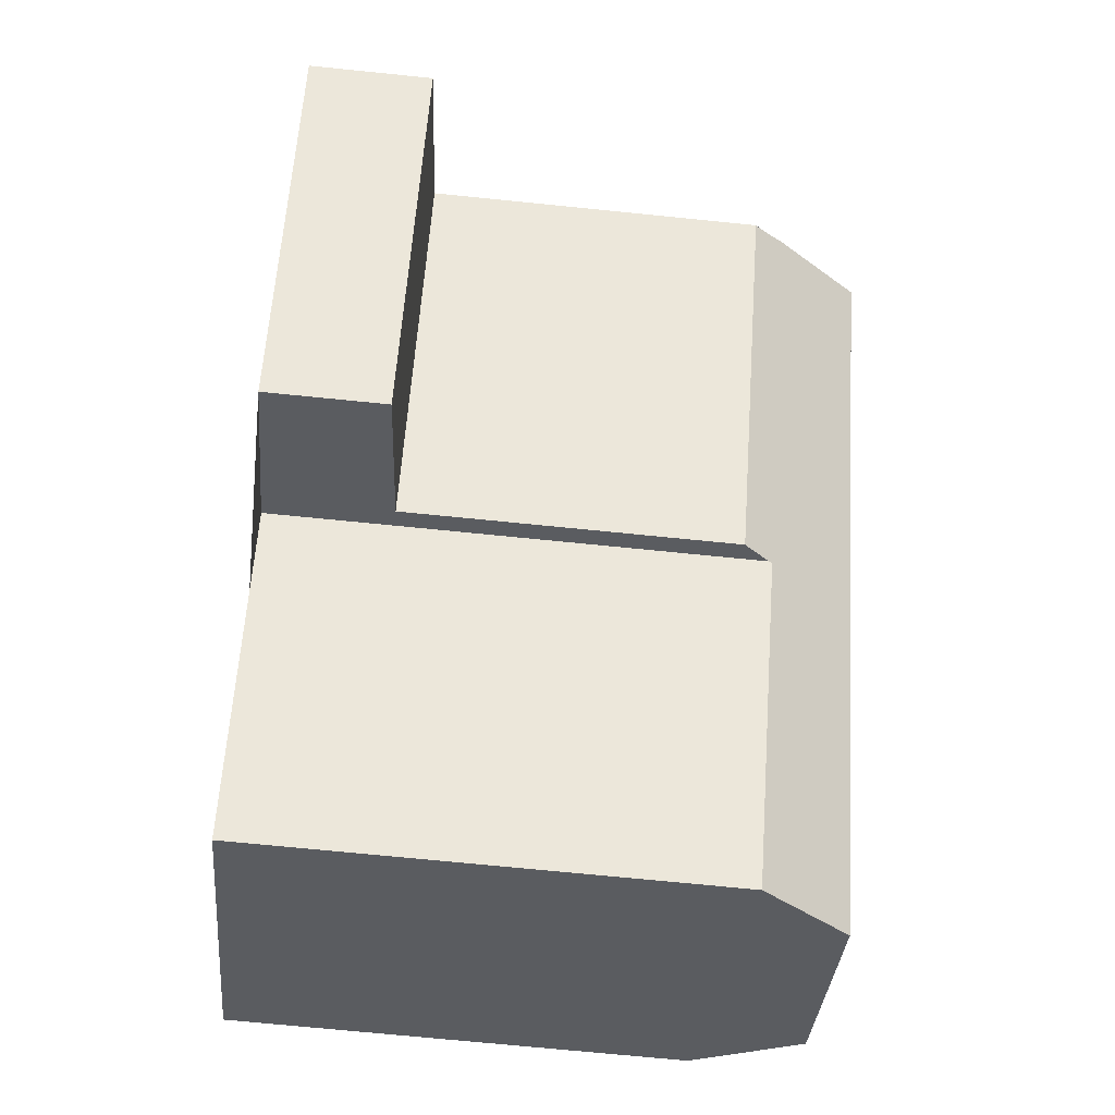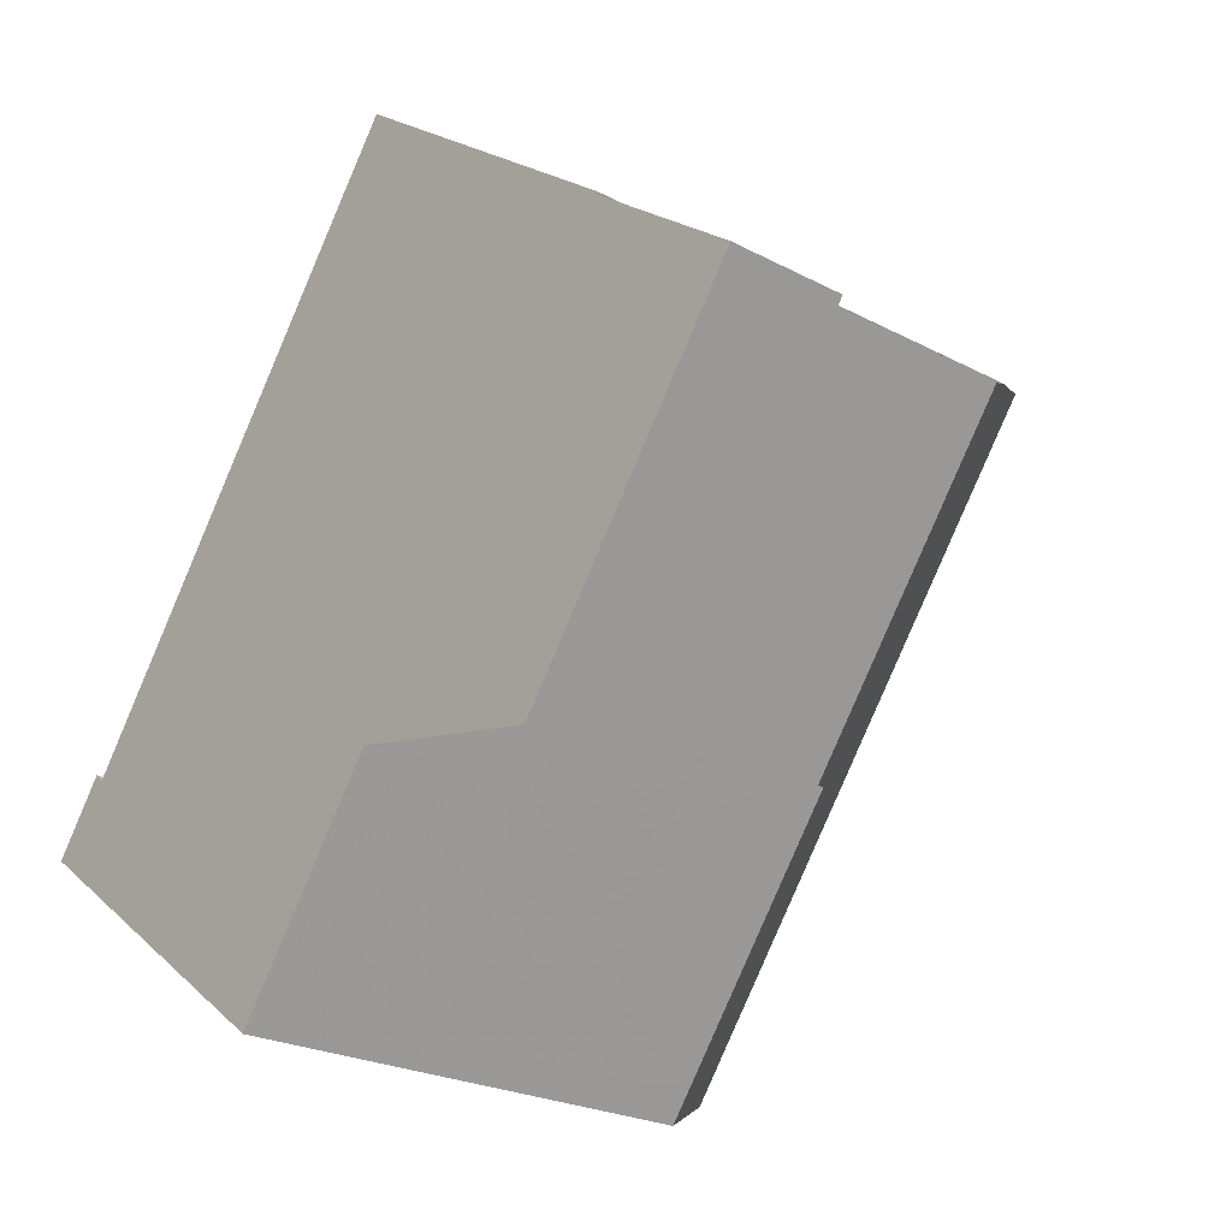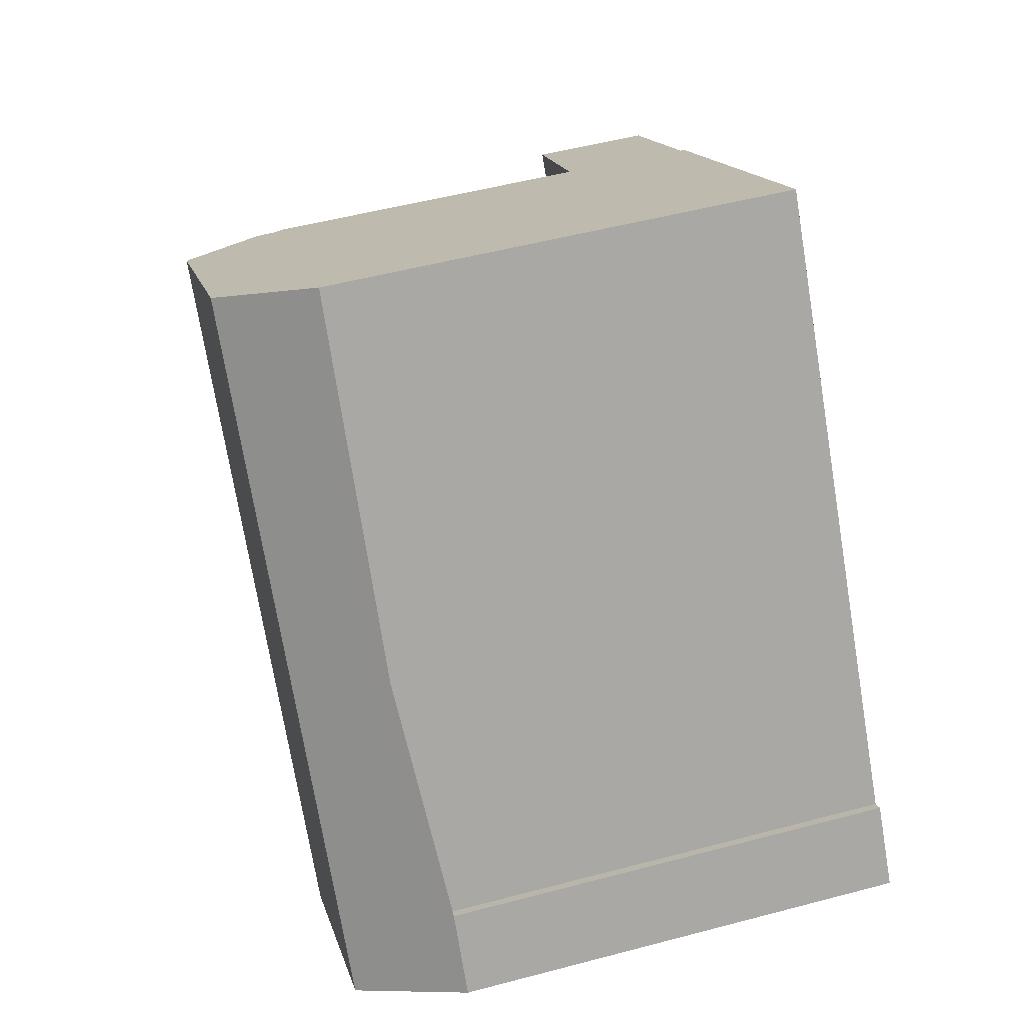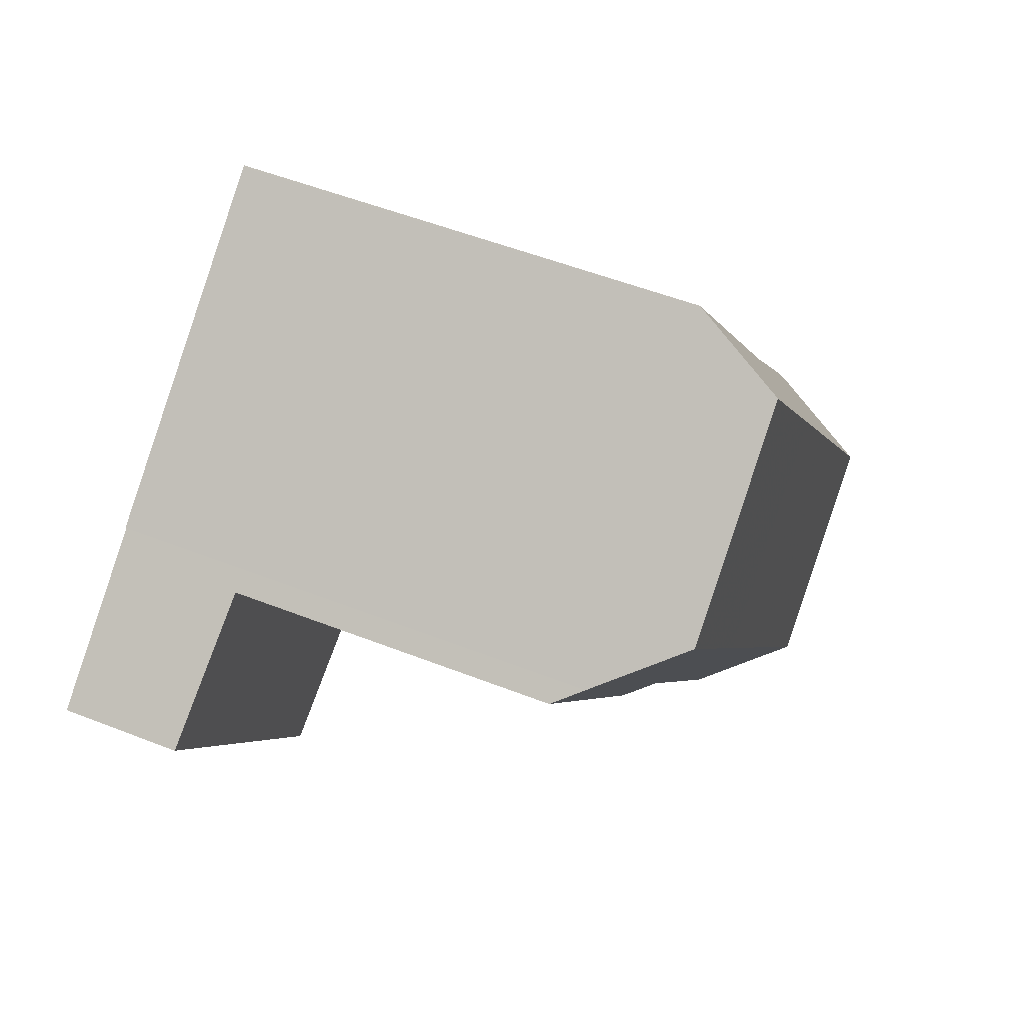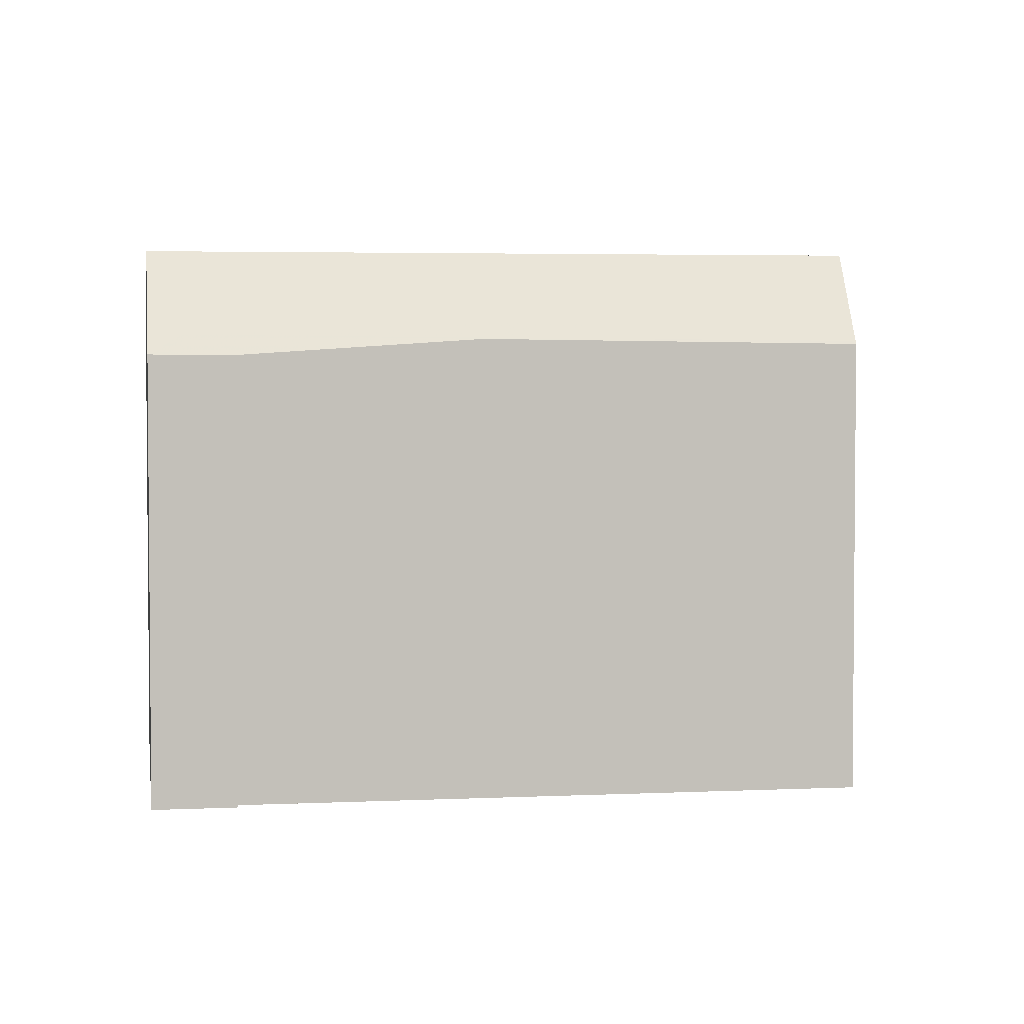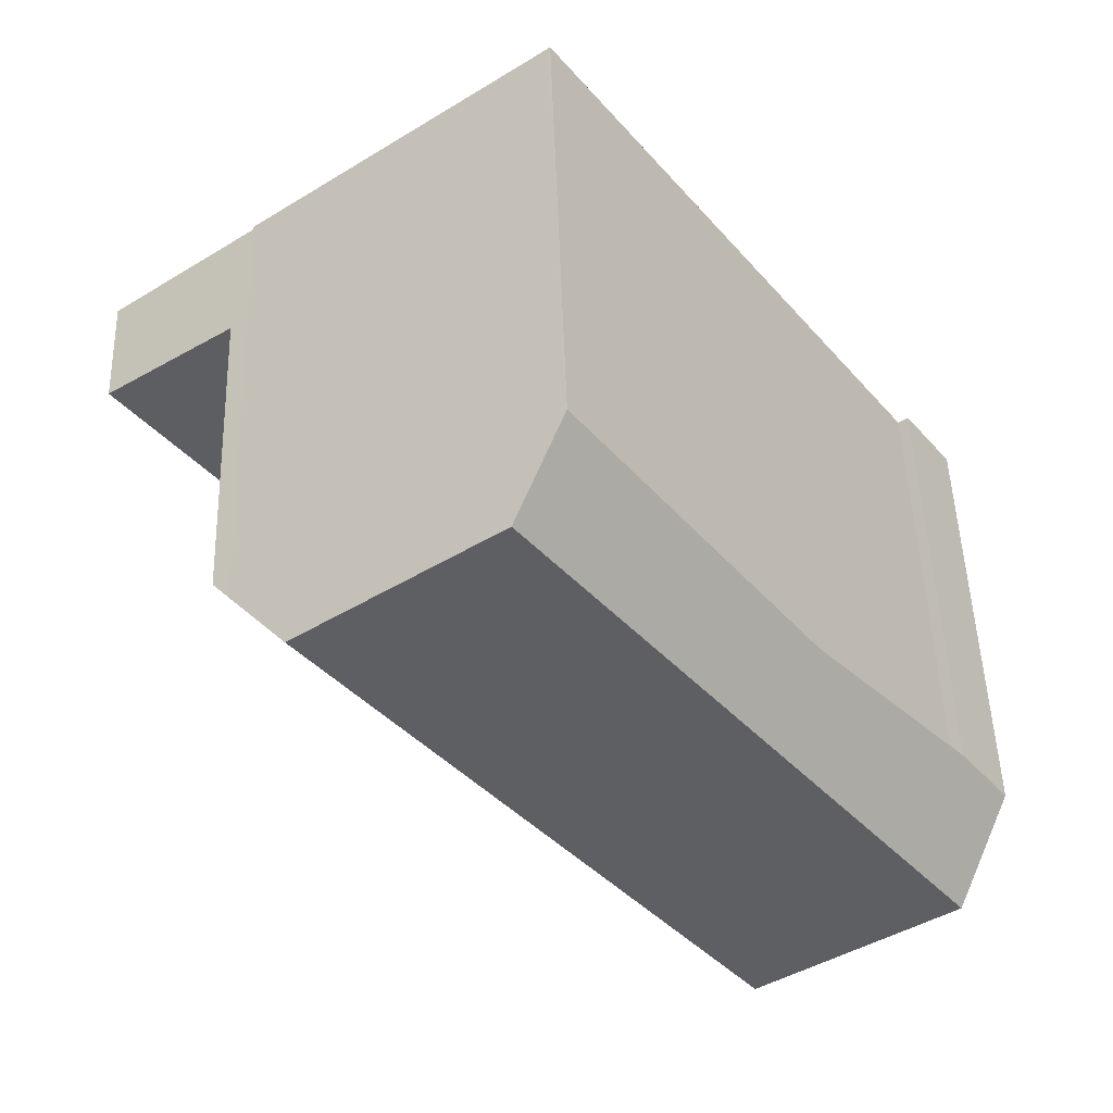
<metadata>
{"format":"obj","ext":"obj","renderer":"f3d","projection":"perspective","resolution":1024,"background":"white","views":[{"elev":-69.7,"azim":-95.8,"up":"+Y"},{"elev":-23.5,"azim":-131.7,"up":"+Y"},{"elev":51.9,"azim":74.0,"up":"+Y"},{"elev":52.8,"azim":-67.1,"up":"+Y"},{"elev":3.1,"azim":116.7,"up":"+Z"},{"elev":49.6,"azim":-1.8,"up":"+Y"}]}
</metadata>
<code>
v -1324 -1906 7.586
v -1318 -1915 7.688
v -1318 -1915 7.368
v -1317 -1916 7.375
v -1327 -1917 1.873
v -1331 -1912 1.912
v -1322 -1920 7.65
v -1325 -1915 7.719
v -1329 -1910 7.773
v -1329 -1910 7.773
v -1325 -1907 9.132
v -1318 -1917 9.089
v -1328 -1909 9.134
v -1321 -1919 9.091
v -1321 -1918 9.093
v -1318 -1917 9.089
v -1325 -1907 9.132
v -1321 -1919 9.091
v -1328 -1909 9.134
v -1325 -1915 2.009
v -1329 -1910 2.048
v -1327 -1913 2.024
v -1329 -1915 1.888
v -1327 -1917 1.873
v -1329 -1915 1.888
v -1331 -1912 1.913
v -1329 -1910 2.048
v -1325 -1915 2.009
v -1329 -1910 7.306
v -1325 -1915 7.251
v -1325 -1915 7.251
v -1329 -1910 7.306
v -1317 -1915 7.372
v -1318 -1916 9.091
v -1321 -1918 9.093
v -1318 -1916 9.091
v -1322 -1919 7.657
v -1324 -1906 7.637
v -1317 -1916 7.697
v -1317 -1916 7.7
v -1324 -1907 7.638
v -1325 -1907 9.132
v -1328 -1909 9.134
v -1329 -1910 7.306
v -1331 -1912 1.912
v -1329 -1910 2.048
v -1331 -1912 1.912
v -1329 -1910 2.048
v -1329 -1910 7.306
v -1328 -1909 9.134
v -1325 -1907 9.132
v -1324 -1906 7.586
v -1325 -1913 9.119
v -1327 -1913 7.271
v -1327 -1913 2.024
v -1327 -1913 7.271
v -1325 -1913 9.119
v -1322 -1910 9.117
v -1322 -1910 9.117
v -1322 -1910 7.659
v -1322 -1910 7.625
v -1321 -1912 9.109
v -1320 -1912 7.671
v -1320 -1912 7.648
v -1324 -1914 9.111
v -1324 -1914 9.111
v -1321 -1912 9.109
v -1325 -1915 7.718
v -1324 -1907 7.852
v -1324 -1907 7.852
v -1317 -1916 7.968
v -1317 -1916 7.974
v -1320 -1912 7.917
v -1322 -1910 7.894
v -1324 -1906 7.586
v -1324 -1906 7.586
v -1324 -1906 0
v -1324 -1906 -8.882e-16
v -1318 -1915 7.368
v -1318 -1915 7.688
v -1318 -1915 -8.882e-16
v -1318 -1915 0
v -1317 -1915 7.372
v -1318 -1915 7.368
v -1318 -1915 0
v -1317 -1915 8.882e-16
v -1317 -1916 7.7
v -1317 -1916 7.375
v -1317 -1916 0
v -1317 -1916 -8.882e-16
v -1329 -1915 1.888
v -1327 -1917 1.873
v -1327 -1917 0
v -1329 -1915 0
v -1331 -1912 1.913
v -1331 -1912 1.912
v -1331 -1912 0
v -1331 -1912 -2.22e-16
v -1322 -1919 7.657
v -1322 -1920 7.65
v -1322 -1920 -8.882e-16
v -1322 -1919 0
v -1325 -1915 7.251
v -1325 -1915 7.719
v -1325 -1915 0
v -1325 -1915 0
v -1329 -1910 7.773
v -1329 -1910 7.773
v -1329 -1910 -8.882e-16
v -1329 -1910 -8.882e-16
v -1328 -1909 9.134
v -1329 -1910 7.773
v -1329 -1910 -8.882e-16
v -1328 -1909 0
v -1321 -1919 9.091
v -1318 -1917 9.089
v -1318 -1917 0
v -1321 -1919 1.776e-15
v -1325 -1907 9.132
v -1328 -1909 9.134
v -1328 -1909 0
v -1325 -1907 0
v -1324 -1907 7.852
v -1325 -1907 9.132
v -1325 -1907 0
v -1324 -1907 0
v -1322 -1920 7.65
v -1321 -1919 9.091
v -1321 -1919 1.776e-15
v -1322 -1920 -8.882e-16
v -1327 -1917 1.873
v -1325 -1915 2.009
v -1325 -1915 0
v -1327 -1917 0
v -1331 -1912 1.912
v -1329 -1915 1.888
v -1329 -1915 0
v -1331 -1912 -2.22e-16
v -1327 -1917 1.873
v -1327 -1917 1.873
v -1327 -1917 0
v -1327 -1917 0
v -1329 -1910 2.048
v -1331 -1912 1.913
v -1331 -1912 -2.22e-16
v -1329 -1910 0
v -1329 -1910 7.773
v -1329 -1910 7.306
v -1329 -1910 8.882e-16
v -1329 -1910 -8.882e-16
v -1317 -1916 7.375
v -1317 -1915 7.372
v -1317 -1915 8.882e-16
v -1317 -1916 0
v -1325 -1915 7.718
v -1322 -1919 7.657
v -1322 -1919 0
v -1325 -1915 -8.882e-16
v -1324 -1906 7.586
v -1324 -1906 7.637
v -1324 -1906 0
v -1324 -1906 0
v -1317 -1916 7.974
v -1317 -1916 7.7
v -1317 -1916 -8.882e-16
v -1317 -1916 0
v -1331 -1912 1.912
v -1331 -1912 1.912
v -1331 -1912 -2.22e-16
v -1331 -1912 0
v -1322 -1910 7.625
v -1324 -1906 7.586
v -1324 -1906 -8.882e-16
v -1322 -1910 0
v -1320 -1912 7.648
v -1322 -1910 7.625
v -1322 -1910 0
v -1320 -1912 -8.882e-16
v -1318 -1915 7.688
v -1320 -1912 7.648
v -1320 -1912 -8.882e-16
v -1318 -1915 -8.882e-16
v -1325 -1915 7.719
v -1325 -1915 7.718
v -1325 -1915 -8.882e-16
v -1325 -1915 0
v -1324 -1906 7.637
v -1324 -1907 7.852
v -1324 -1907 0
v -1324 -1906 0
v -1318 -1917 9.089
v -1317 -1916 7.974
v -1317 -1916 0
v -1318 -1917 0
v -1324 -1906 0
v -1318 -1915 0
v -1318 -1915 0
v -1317 -1916 0
v -1322 -1920 0
v -1325 -1915 0
v -1327 -1917 0
v -1331 -1912 0
v -1329 -1910 0
v -1329 -1910 0
f 70 42 17 69
f 36 12 14 15
f 35 18 7 37
f 46 22 25 45
f 25 22 20 24
f 24 5 23 25
f 45 25 23 47
f 54 44 48 55
f 72 16 34 71
f 53 43 51 58
f 56 49 50 57
f 41 38 1 52
f 39 33 4 40
f 71 34 62 73
f 45 26 21 46
f 47 6 26 45
f 44 29 27 48
f 43 13 11 51
f 49 32 9 10 19 50
f 64 2 3 33 39 63
f 55 28 30 54
f 65 53 58 67
f 68 8 31 56 57 66
f 74 59 42 70
f 60 41 52 61
f 73 62 59 74
f 63 60 61 64
f 67 36 15 65
f 66 35 37 68
f 69 38 41 70
f 71 39 40 72
f 73 63 39 71
f 70 41 60 74
f 74 60 63 73
f 76 77 78 75
f 80 81 82 79
f 84 85 86 83
f 88 89 90 87
f 92 93 94 91
f 96 97 98 95
f 100 101 102 99
f 104 105 106 103
f 108 109 110 107
f 112 113 114 111
f 116 117 118 115
f 120 121 122 119
f 124 125 126 123
f 128 129 130 127
f 132 133 134 131
f 136 137 138 135
f 140 141 142 139
f 144 145 146 143
f 148 149 150 147
f 152 153 154 151
f 156 157 158 155
f 160 161 162 159
f 164 165 166 163
f 168 169 170 167
f 172 173 174 171
f 176 177 178 175
f 180 181 182 179
f 184 185 186 183
f 188 189 190 187
f 192 193 194 191
f 196 197 198 199 200 201 202 203 204 195

</code>
